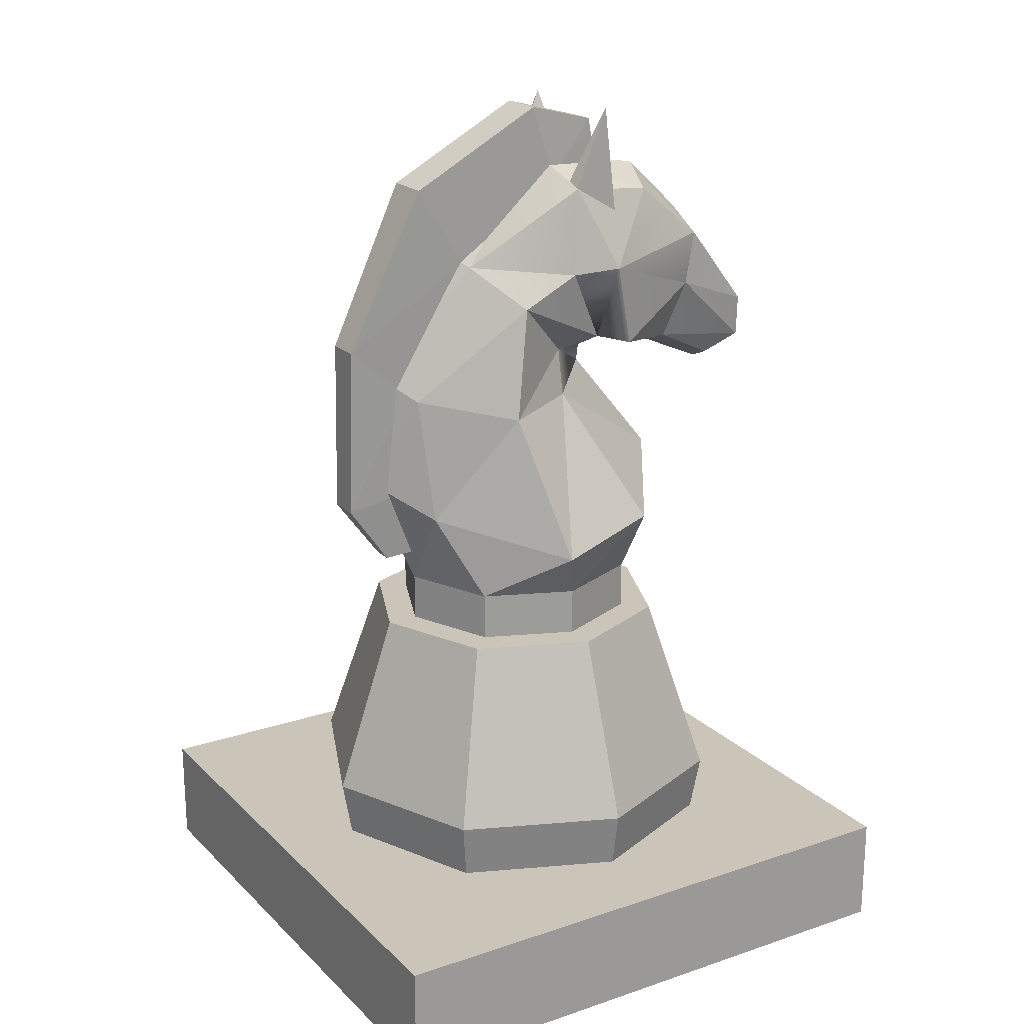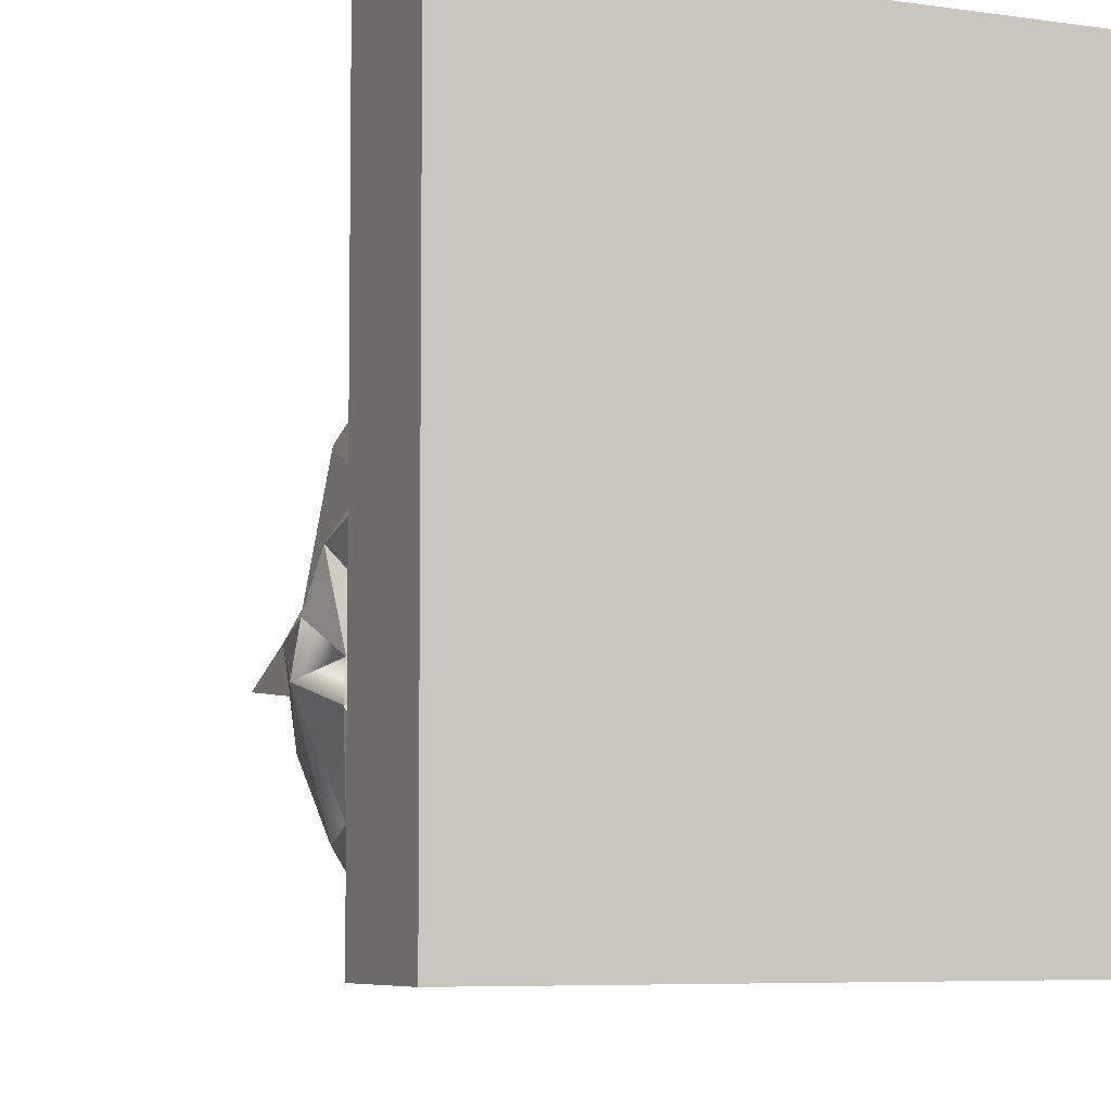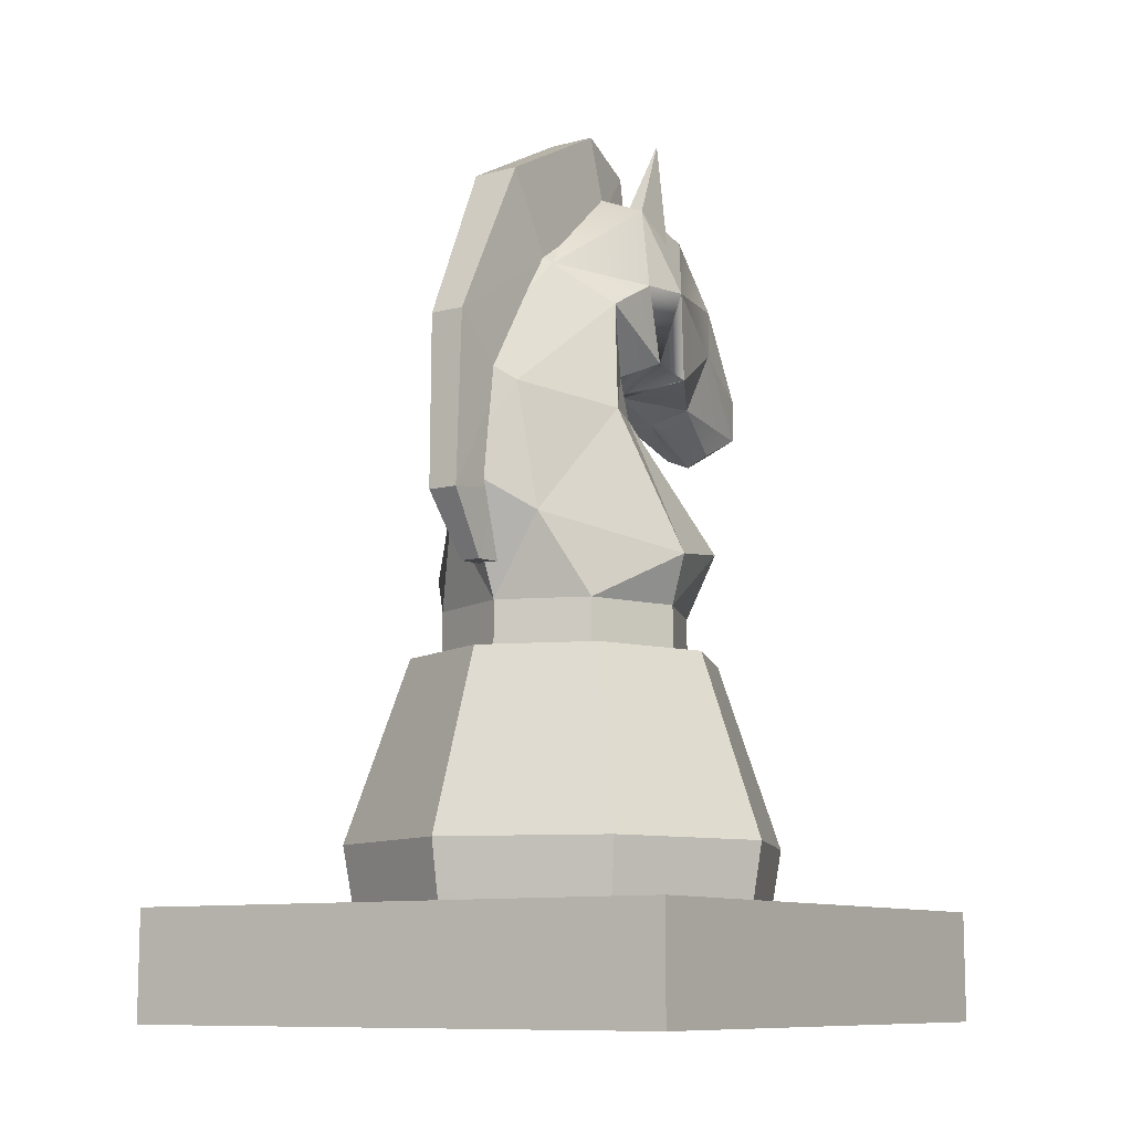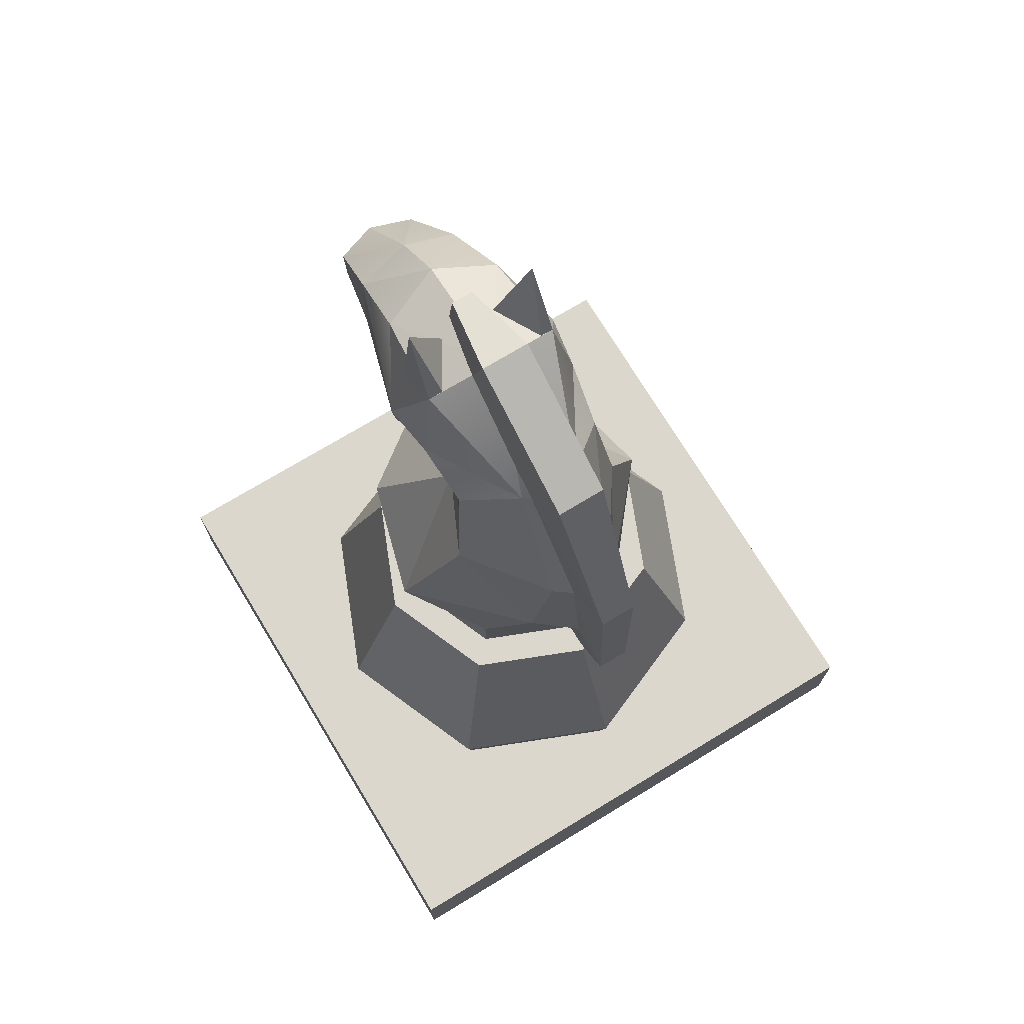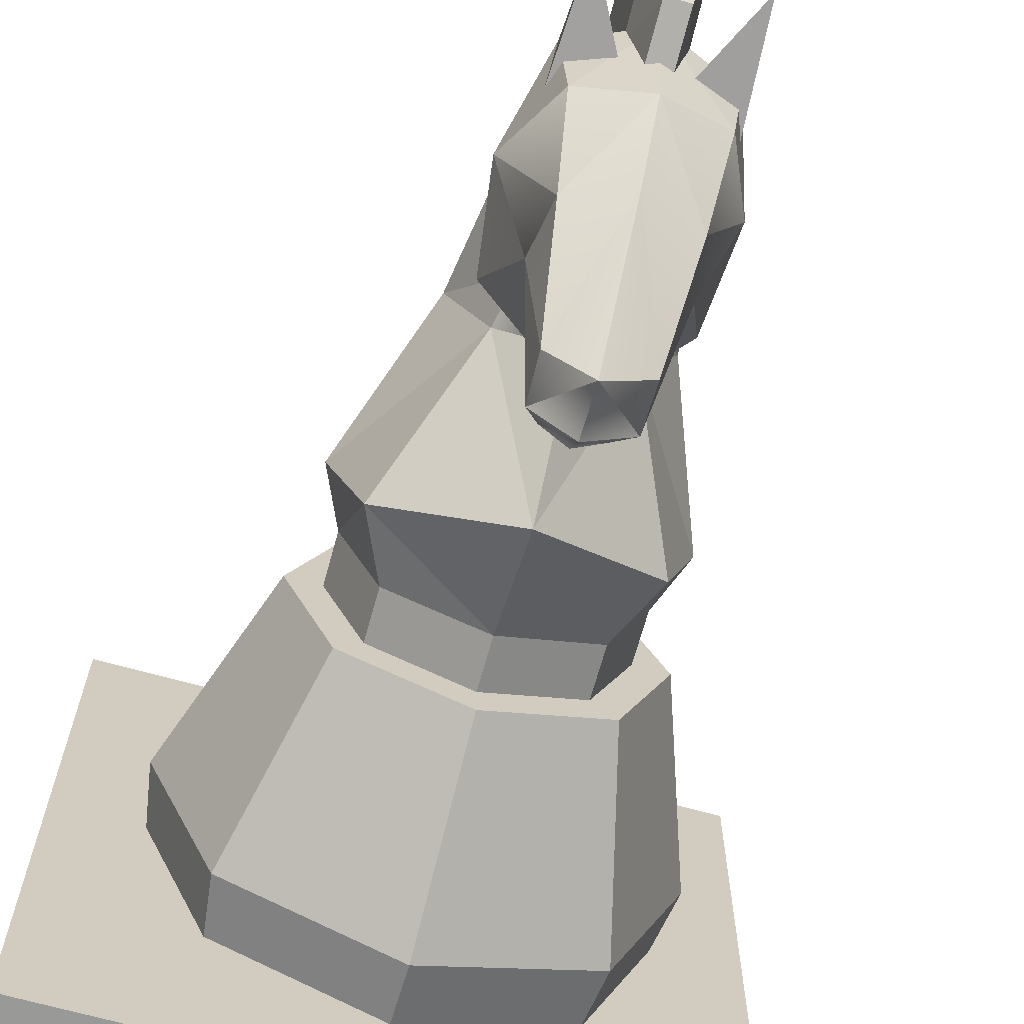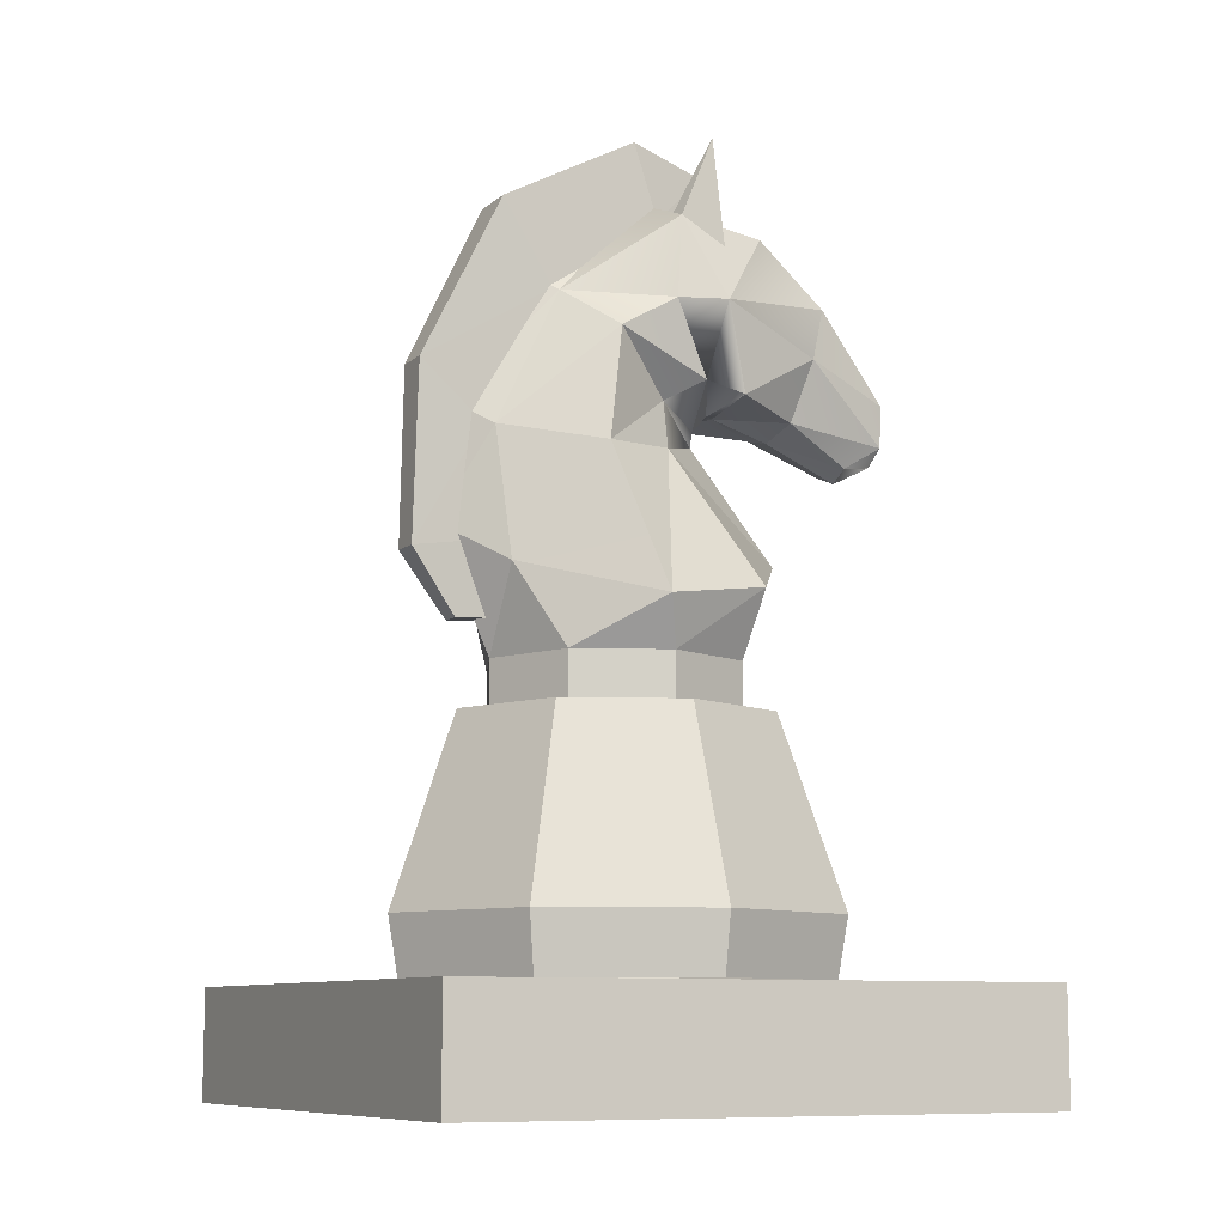
<metadata>
{"format":"obj","ext":"obj","renderer":"f3d","projection":"perspective","resolution":1024,"background":"white","views":[{"elev":20.4,"azim":58.6,"up":"+Y"},{"elev":-6.0,"azim":-24.8,"up":"+Z"},{"elev":-10.1,"azim":33.7,"up":"+Y"},{"elev":72.9,"azim":-31.2,"up":"+Y"},{"elev":-68.8,"azim":164.5,"up":"+Z"},{"elev":-9.3,"azim":63.2,"up":"+Y"}]}
</metadata>
<code>
o base_Cylinder.002
o base_Cylinder.001
v 0.1904 0.6078 0.1904
v 0 0.6078 0.2693
v 0 0.292 0.3784
v 0.2676 0.292 0.2676
v 0 0.6078 -0.2147
v 0 0.6892 -0.2147
v 0.1518 0.6892 -0.1518
v 0.1518 0.6078 -0.1518
v 0 0.1929 -0.361
v 0 0.292 -0.3784
v 0.2676 0.292 -0.2676
v 0.2553 0.1929 -0.2553
v 0 0.6078 -0.2693
v 0.1904 0.6078 -0.1904
v 0.2693 0.6078 0
v 0.3784 0.292 0
v 0.1518 0.6078 0.1518
v 0.1518 0.6892 0.1518
v 0 0.6892 0.2147
v 0 0.6078 0.2147
v 0.2147 0.6078 0
v 0.2147 0.6892 0
v 0.361 0.1929 0
v 0.2553 0.1929 0.2553
v 0 0.1929 0.361
v 0.08864 0.8304 0.2175
v 0 0.8972 0.3097
v 0 0.8733 -0.2975
v 0.2003 0.8006 -0.1681
v 0.2546 0.7696 0.02732
v 0 1.06 -0.1425
v 0.0985 1.031 -0.04928
v 0.161 1.019 0.08394
v 0.05874 1.051 0.2336
v 0 1.096 0.2903
v 0.05365 1.282 0.1213
v 0.1356 1.213 0.05106
v 0.1473 1.267 -0.04242
v 0.118 1.415 -0.06591
v 0.08132 1.113 -0.05012
v 0 1.089 -0.1464
v 0 1.118 -0.1735
v 0.1307 1.142 -0.1029
v 0 1.463 -0.04938
v 0.1032 1.398 -0.2187
v 0 1.426 -0.2581
v 0.1607 1.271 -0.1286
v 0.1414 1.124 -0.1673
v 0.07289 1.103 -0.2918
v 0.1038 1.208 -0.3186
v 0.0904 1.299 -0.3448
v 0 1.335 -0.3557
v 0.06839 1.081 -0.4678
v 0.07045 1.152 -0.4691
v 0 1.084 -0.287
v 0 1.027 -0.4175
v 0.04329 1.045 -0.4126
v 0 1.143 -0.4973
v 0 1.062 -0.4876
v 0 1.32 0.1638
v 0 1.115 -0.1837
v 0.1136 1.554 -0.1253
v 0.04235 1.418 -0.1428
v 0.09396 1.424 -0.06281
v 0.1179 1.415 -0.06593
v 0.124 1.365 -0.1419
v -0.02719 0.8703 0.2438
v -0.02719 0.853 0.3582
v -0.01872 0.7466 0.2811
v -0.01872 0.7515 0.1776
v -0.04159 1.424 -0.06225
v -0.04159 1.554 -0.0196
v -0.04159 1.429 0.215
v -0.04159 1.287 0.1273
v -0.01894 1.408 -0.1719
v -0.01894 1.519 -0.1528
v -0.03109 1.151 0.3506
v -0.03109 1.058 0.243
v 0.02615 0.8703 0.2438
v 0.01768 0.7515 0.1776
v 0.01768 0.7466 0.2811
v 0.02615 0.853 0.3582
v 0.04055 1.424 -0.06225
v 0.04055 1.287 0.1273
v 0.04055 1.429 0.215
v 0.04055 1.554 -0.0196
v 0.0179 1.408 -0.1719
v 0.0179 1.519 -0.1528
v 0.03005 1.058 0.243
v 0.03005 1.151 0.3506
v -0.1904 0.6078 0.1904
v -0.2676 0.292 0.2676
v -0.1518 0.6078 -0.1518
v -0.1518 0.6892 -0.1518
v -0.2553 0.1929 -0.2553
v -0.2676 0.292 -0.2676
v -0.1904 0.6078 -0.1904
v -0.2693 0.6078 0
v -0.3784 0.292 0
v -0.1518 0.6078 0.1518
v -0.1518 0.6892 0.1518
v -0.2147 0.6078 0
v -0.2147 0.6892 0
v -0.361 0.1929 0
v -0.2553 0.1929 0.2553
v -0.08864 0.8304 0.2175
v -0.2003 0.8006 -0.1681
v -0.2546 0.7696 0.02732
v -0.0985 1.031 -0.04928
v -0.161 1.019 0.08394
v -0.05874 1.051 0.2336
v -0.05365 1.282 0.1213
v -0.118 1.415 -0.06591
v -0.1473 1.267 -0.04242
v -0.1356 1.213 0.05106
v -0.08132 1.113 -0.05012
v -0.1307 1.142 -0.1029
v -0.1032 1.398 -0.2187
v -0.1607 1.271 -0.1286
v -0.1038 1.208 -0.3186
v -0.07289 1.103 -0.2918
v -0.1414 1.124 -0.1673
v -0.0904 1.299 -0.3448
v -0.07045 1.152 -0.4691
v -0.06839 1.081 -0.4678
v -0.04329 1.045 -0.4126
v -0.1136 1.554 -0.1253
v -0.04235 1.418 -0.1428
v -0.09396 1.424 -0.06281
v -0.1179 1.415 -0.06593
v -0.124 1.365 -0.1419
v 0.5 0 -0.5
v 0.5 0.1875 -0.5
v 0.5 0.1875 0.5
v 0.5 -0 0.5
v -0.5 0.1875 0.5
v -0.5 -0 0.5
v -0.5 0 -0.5
v -0.5 0.1875 -0.5
v -0.5 0 -0.5
v -0.5 -0 0.5
v -0.5 0.1875 0.5
v -0.5 0.1875 -0.5
v 0.5 -0 0.5
v 0.5 0.1875 0.5
v 0.5 0 -0.5
v 0.5 0.1875 -0.5
f 2 4 1
f 6 8 5
f 10 12 9
f 14 10 13
f 15 4 16
f 18 20 17
f 22 17 21
f 16 24 23
f 14 16 11
f 16 12 11
f 3 24 4
f 7 21 8
f 15 8 21
f 17 15 21
f 17 2 1
f 19 26 27
f 6 29 7
f 22 29 30
f 18 30 26
f 28 32 29
f 30 32 33
f 27 34 35
f 26 33 34
f 36 38 39
f 41 43 40
f 37 43 38
f 44 45 46
f 39 47 45
f 48 50 47
f 47 51 45
f 46 51 52
f 50 54 51
f 55 57 49
f 49 53 50
f 52 54 58
f 53 58 54
f 57 59 53
f 8 13 5
f 31 40 32
f 35 36 60
f 33 40 37
f 36 44 60
f 34 37 36
f 49 61 55
f 47 43 48
f 42 48 43
f 63 64 62
f 64 65 62
f 65 66 62
f 66 63 62
f 67 69 68
f 71 73 72
f 71 76 75
f 74 77 73
f 78 68 77
f 79 81 80
f 83 85 84
f 88 83 87
f 84 90 89
f 89 82 79
f 85 72 73
f 88 75 76
f 82 77 68
f 80 69 70
f 90 73 77
f 72 88 76
f 81 68 69
f 91 3 2
f 93 6 5
f 95 10 9
f 10 97 13
f 99 91 98
f 20 101 100
f 100 103 102
f 105 99 104
f 96 98 97
f 95 99 96
f 105 3 92
f 102 94 93
f 93 98 102
f 98 100 102
f 100 2 20
f 19 106 101
f 107 6 94
f 103 107 94
f 101 108 103
f 109 28 107
f 108 109 107
f 27 111 106
f 106 110 108
f 112 114 115
f 117 41 116
f 115 117 116
f 44 118 113
f 113 119 114
f 120 122 119
f 123 119 118
f 46 123 118
f 124 120 123
f 126 55 121
f 125 121 120
f 52 124 123
f 58 125 124
f 59 126 125
f 93 13 97
f 116 31 109
f 35 112 111
f 110 116 109
f 44 112 60
f 111 115 110
f 121 61 122
f 119 117 114
f 42 122 61
f 128 127 129
f 129 127 130
f 130 127 131
f 131 127 128
f 133 135 132
f 134 137 135
f 139 132 138
f 136 138 137
f 138 135 137
f 136 133 139
f 141 143 140
f 144 142 141
f 140 147 146
f 146 145 144
f 141 146 144
f 143 145 147
f 2 3 4
f 6 7 8
f 10 11 12
f 14 11 10
f 15 1 4
f 18 19 20
f 22 18 17
f 16 4 24
f 14 15 16
f 16 23 12
f 3 25 24
f 7 22 21
f 15 14 8
f 17 1 15
f 17 20 2
f 19 18 26
f 6 28 29
f 22 7 29
f 18 22 30
f 28 31 32
f 30 29 32
f 27 26 34
f 26 30 33
f 36 37 38
f 41 42 43
f 37 40 43
f 44 39 45
f 39 38 47
f 48 49 50
f 47 50 51
f 46 45 51
f 50 53 54
f 55 56 57
f 49 57 53
f 52 51 54
f 53 59 58
f 57 56 59
f 8 14 13
f 31 41 40
f 35 34 36
f 33 32 40
f 36 39 44
f 34 33 37
f 49 48 61
f 47 38 43
f 42 61 48
f 67 70 69
f 71 74 73
f 71 72 76
f 74 78 77
f 78 67 68
f 79 82 81
f 83 86 85
f 88 86 83
f 84 85 90
f 89 90 82
f 85 86 72
f 88 87 75
f 82 90 77
f 80 81 69
f 90 85 73
f 72 86 88
f 81 82 68
f 91 92 3
f 93 94 6
f 95 96 10
f 10 96 97
f 99 92 91
f 20 19 101
f 100 101 103
f 105 92 99
f 96 99 98
f 95 104 99
f 105 25 3
f 102 103 94
f 93 97 98
f 98 91 100
f 100 91 2
f 19 27 106
f 107 28 6
f 103 108 107
f 101 106 108
f 109 31 28
f 108 110 109
f 27 35 111
f 106 111 110
f 112 113 114
f 117 42 41
f 115 114 117
f 44 46 118
f 113 118 119
f 120 121 122
f 123 120 119
f 46 52 123
f 124 125 120
f 126 56 55
f 125 126 121
f 52 58 124
f 58 59 125
f 59 56 126
f 93 5 13
f 116 41 31
f 35 60 112
f 110 115 116
f 44 113 112
f 111 112 115
f 121 55 61
f 119 122 117
f 42 117 122
f 133 134 135
f 134 136 137
f 139 133 132
f 136 139 138
f 138 132 135
f 136 134 133
f 141 142 143
f 144 145 142
f 140 143 147
f 146 147 145
f 141 140 146
f 143 142 145

</code>
